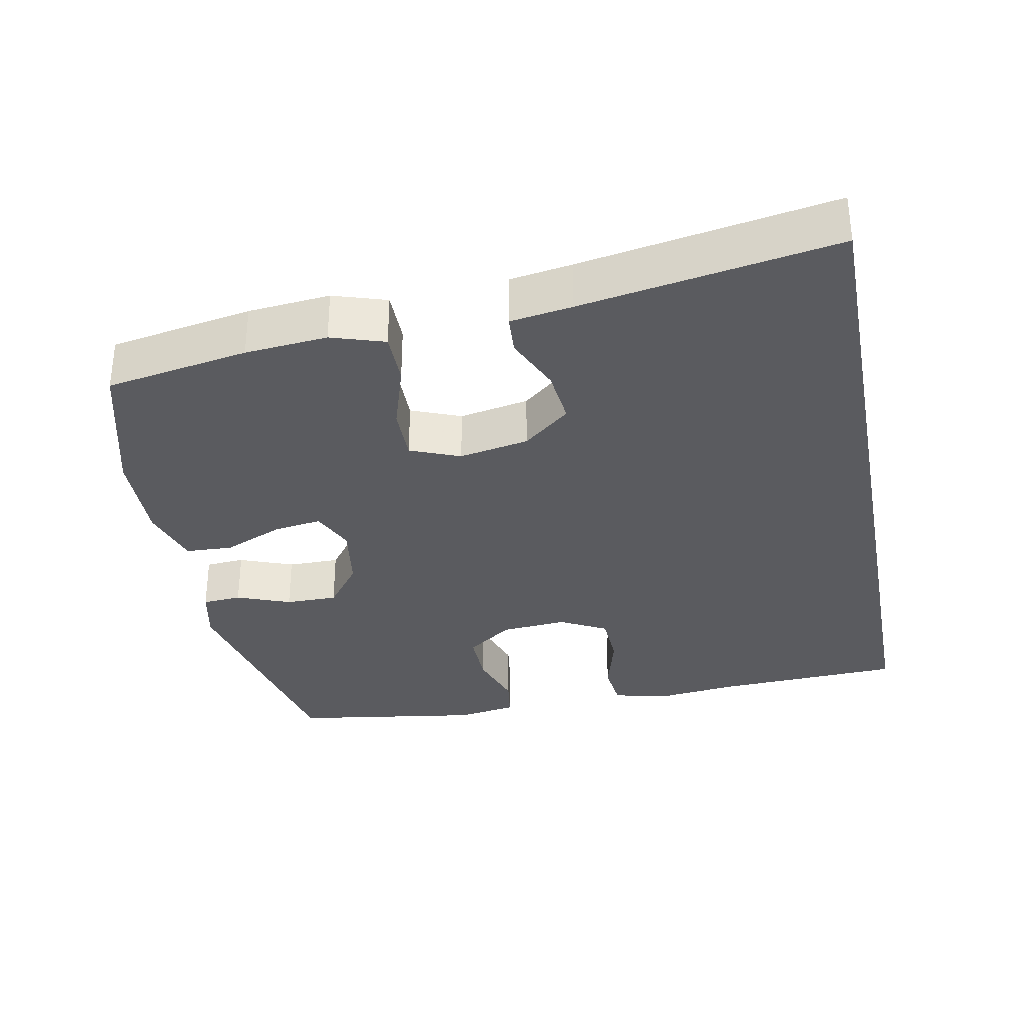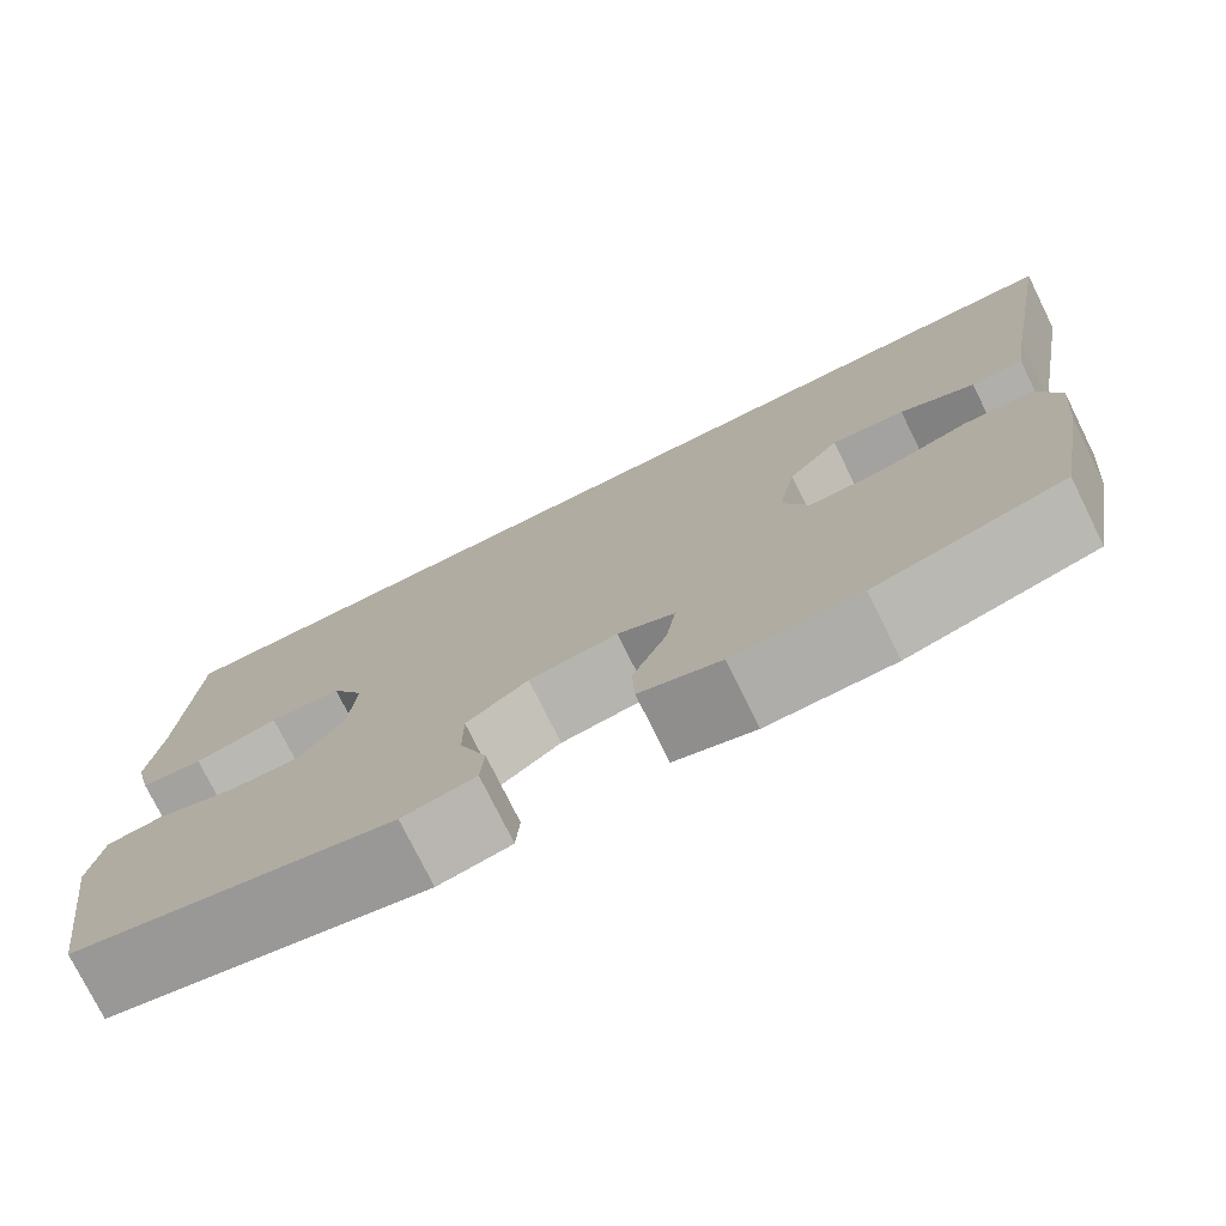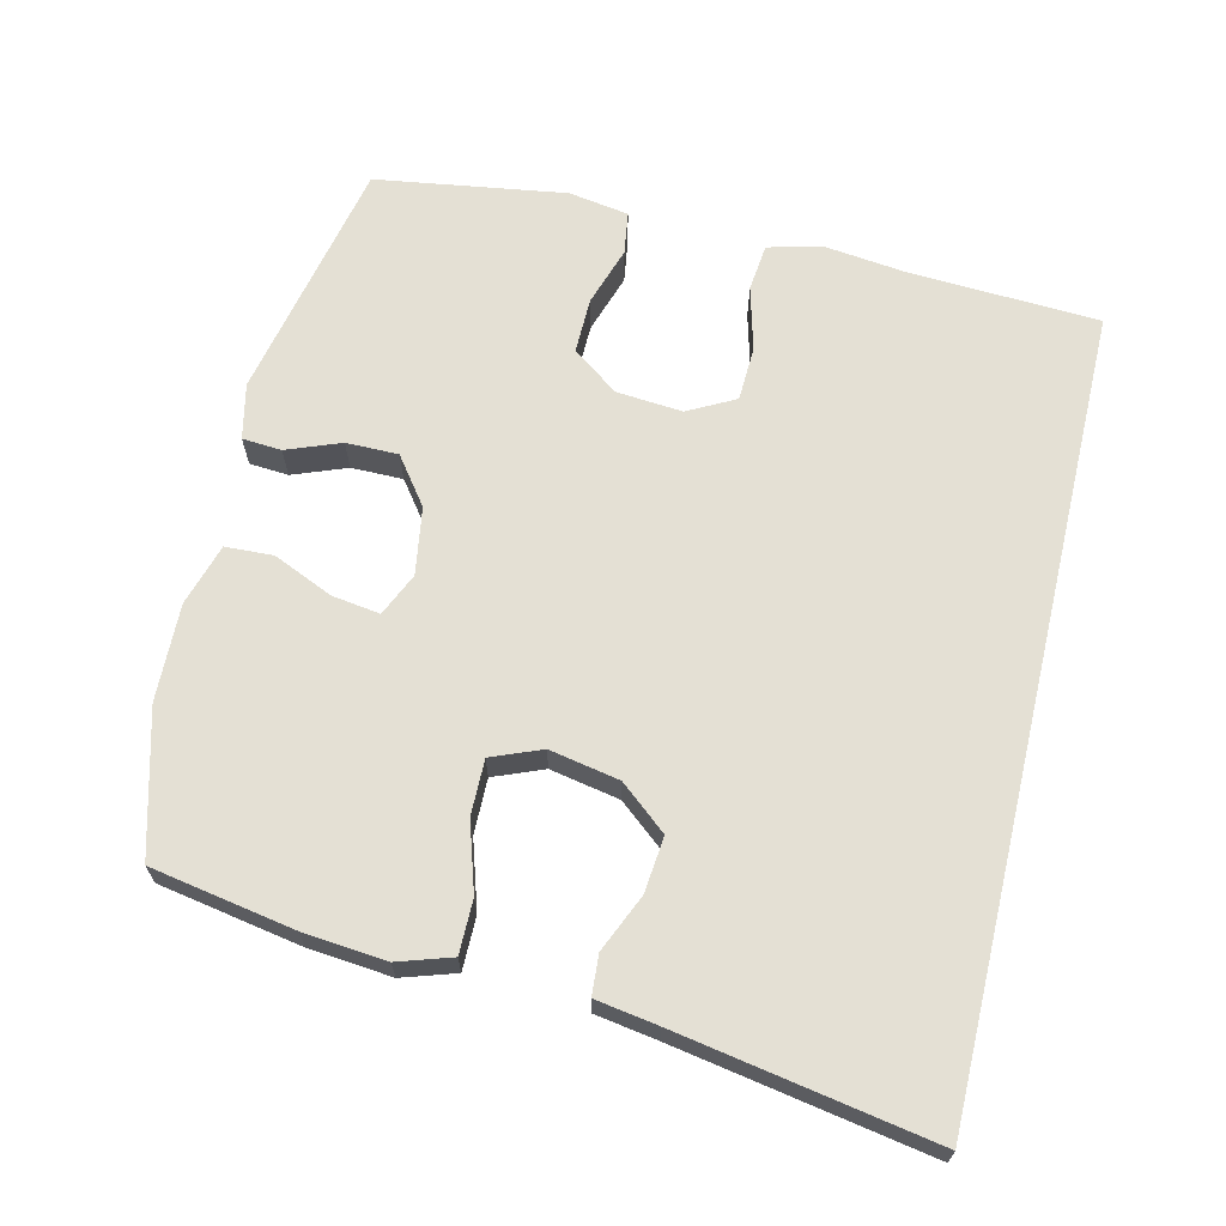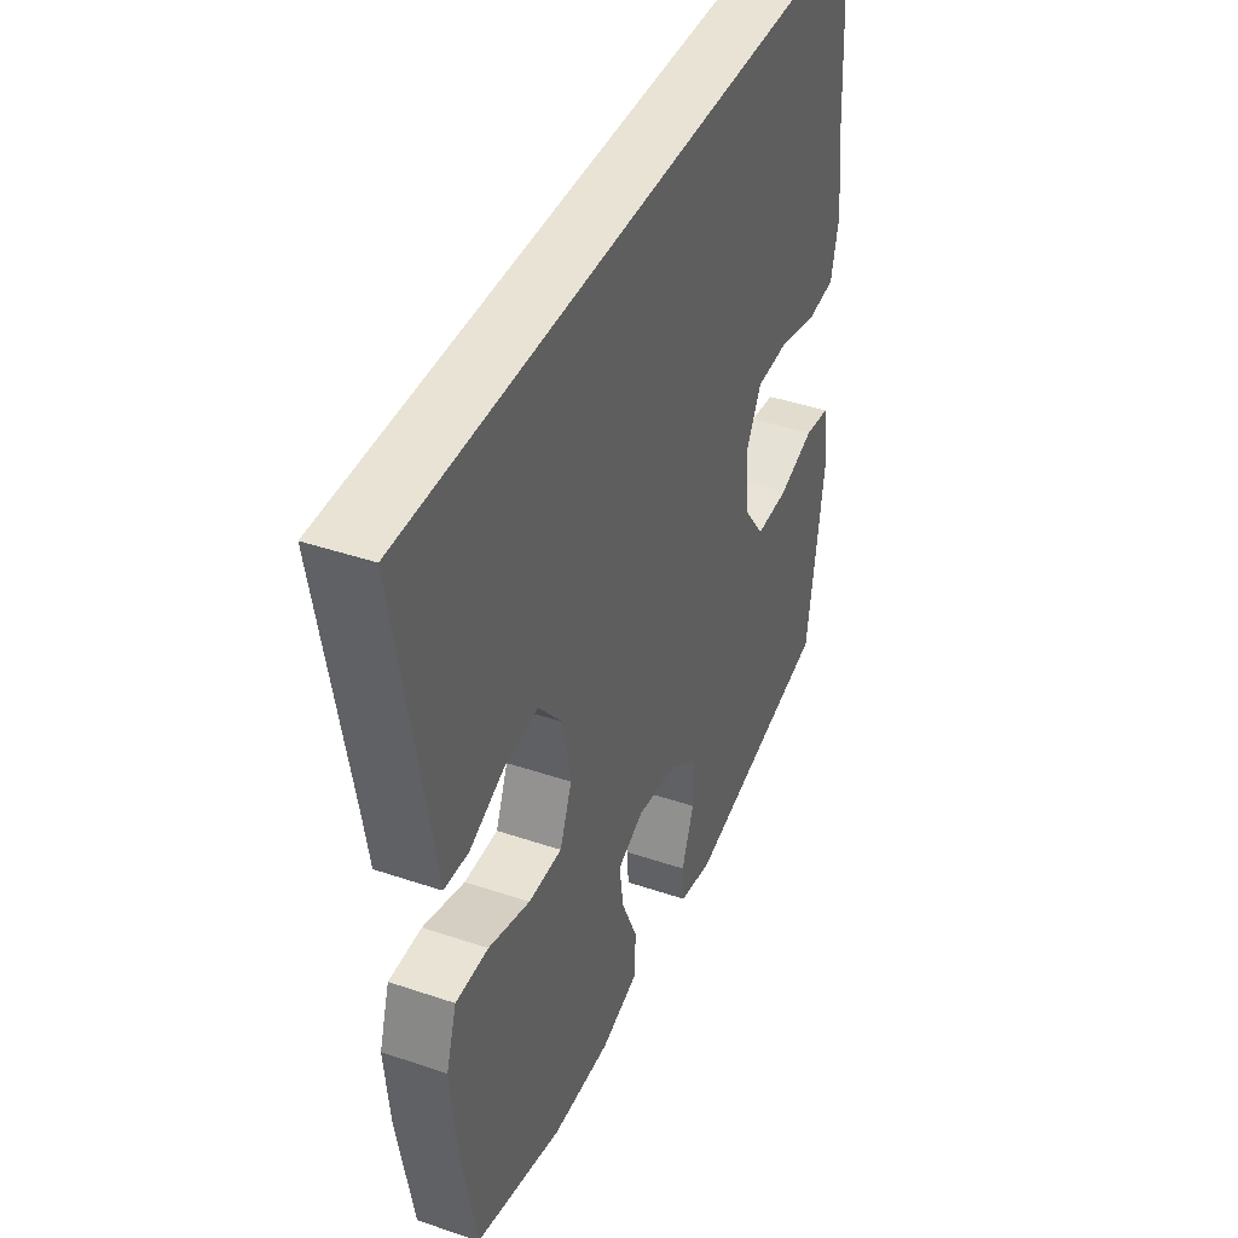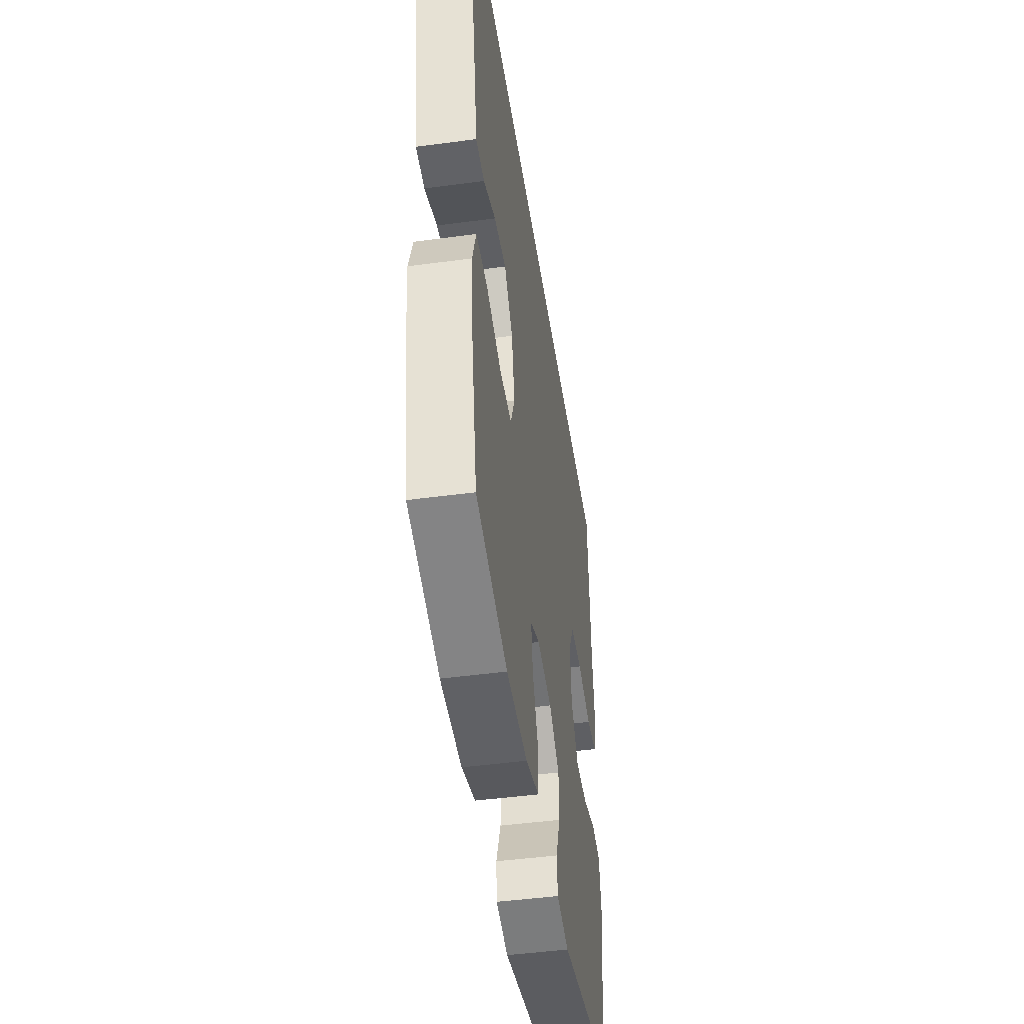
<metadata>
{"format":"obj","ext":"obj","renderer":"f3d","projection":"perspective","resolution":1024,"background":"white","views":[{"elev":-32.9,"azim":-79.1,"up":"+Y"},{"elev":-76.2,"azim":-153.7,"up":"+Z"},{"elev":66.1,"azim":-76.7,"up":"+Y"},{"elev":41.2,"azim":-67.6,"up":"+Z"},{"elev":-46.7,"azim":-81.3,"up":"+Z"}]}
</metadata>
<code>
v 0.508 0.07 0.5
v 0.522 0.07 0.235
v 0.536 0.07 0.12
v 0.517 0.07 0.043
v 0.45 0.07 0.036
v 0.36 0.07 0.06
v 0.283 0.07 0.057
v 0.248 0.07 -0.009
v 0.256 0.07 -0.102
v 0.304 0.07 -0.167
v 0.382 0.07 -0.166
v 0.466 0.07 -0.139
v 0.526 0.07 -0.148
v 0.54 0.07 -0.233
v 0.5 0.07 -0.5
v 0.156 0.07 -0.572
v 0.078 0.07 -0.555
v 0.074 0.07 -0.5
v 0.103 0.07 -0.424
v 0.103 0.07 -0.351
v 0.037 0.07 -0.302
v -0.058 0.07 -0.287
v -0.119 0.07 -0.314
v -0.109 0.07 -0.382
v -0.072 0.07 -0.466
v -0.075 0.07 -0.533
v -0.162 0.07 -0.559
v -0.298 0.07 -0.555
v -0.5 0.07 -0.5
v -0.536 0.07 -0.299
v -0.547 0.07 -0.183
v -0.523 0.07 -0.108
v -0.448 0.07 -0.108
v -0.352 0.07 -0.138
v -0.274 0.07 -0.139
v -0.246 0.07 -0.069
v -0.265 0.07 0.029
v -0.32 0.07 0.095
v -0.399 0.07 0.087
v -0.479 0.07 0.052
v -0.535 0.07 0.056
v -0.549 0.07 0.143
v -0.612 0.07 0.5
v 0.508 0 0.5
v 0.522 0 0.235
v 0.536 0 0.12
v 0.517 0 0.043
v 0.45 0 0.036
v 0.36 0 0.06
v 0.283 0 0.057
v 0.248 0 -0.009
v 0.256 0 -0.102
v 0.304 0 -0.167
v 0.382 0 -0.166
v 0.466 0 -0.139
v 0.526 0 -0.148
v 0.54 0 -0.233
v 0.5 0 -0.5
v 0.156 0 -0.572
v 0.078 0 -0.555
v 0.074 0 -0.5
v 0.103 0 -0.424
v 0.103 0 -0.351
v 0.037 0 -0.302
v -0.058 0 -0.287
v -0.119 0 -0.314
v -0.109 0 -0.382
v -0.072 0 -0.466
v -0.075 0 -0.533
v -0.162 0 -0.559
v -0.298 0 -0.555
v -0.5 0 -0.5
v -0.536 0 -0.299
v -0.547 0 -0.183
v -0.523 0 -0.108
v -0.448 0 -0.108
v -0.352 0 -0.138
v -0.274 0 -0.139
v -0.246 0 -0.069
v -0.265 0 0.029
v -0.32 0 0.095
v -0.399 0 0.087
v -0.479 0 0.052
v -0.535 0 0.056
v -0.549 0 0.143
v -0.612 0 0.5
f 42 43 1 2
f 39 40 41 42
f 38 39 42 2
f 37 38 2 3
f 36 37 3
f 31 32 33 34
f 31 34 35
f 30 31 35
f 29 30 35
f 28 29 35
f 24 25 26 27
f 23 24 27 28
f 16 17 18 19
f 16 19 20
f 15 16 20
f 14 15 20 21
f 11 12 13 14
f 10 11 14 21
f 3 4 5 6
f 3 6 7
f 36 3 7
f 23 28 35 36
f 22 23 36 7
f 9 10 21 22
f 8 9 22
f 7 8 22
f 45 44 86 85
f 85 84 83 82
f 45 85 82 81
f 46 45 81 80
f 46 80 79
f 77 76 75 74
f 78 77 74
f 78 74 73
f 78 73 72
f 78 72 71
f 70 69 68 67
f 71 70 67 66
f 62 61 60 59
f 63 62 59
f 63 59 58
f 64 63 58 57
f 57 56 55 54
f 64 57 54 53
f 49 48 47 46
f 50 49 46
f 50 46 79
f 79 78 71 66
f 50 79 66 65
f 65 64 53 52
f 65 52 51
f 65 51 50
f 1 44 45 2
f 2 45 46 3
f 3 46 47 4
f 4 47 48 5
f 5 48 49 6
f 6 49 50 7
f 7 50 51 8
f 8 51 52 9
f 9 52 53 10
f 10 53 54 11
f 11 54 55 12
f 12 55 56 13
f 13 56 57 14
f 14 57 58 15
f 15 58 59 16
f 16 59 60 17
f 17 60 61 18
f 18 61 62 19
f 19 62 63 20
f 20 63 64 21
f 21 64 65 22
f 22 65 66 23
f 23 66 67 24
f 24 67 68 25
f 25 68 69 26
f 26 69 70 27
f 27 70 71 28
f 28 71 72 29
f 29 72 73 30
f 30 73 74 31
f 31 74 75 32
f 32 75 76 33
f 33 76 77 34
f 34 77 78 35
f 35 78 79 36
f 36 79 80 37
f 37 80 81 38
f 38 81 82 39
f 39 82 83 40
f 40 83 84 41
f 41 84 85 42
f 42 85 86 43
f 43 86 44 1

</code>
